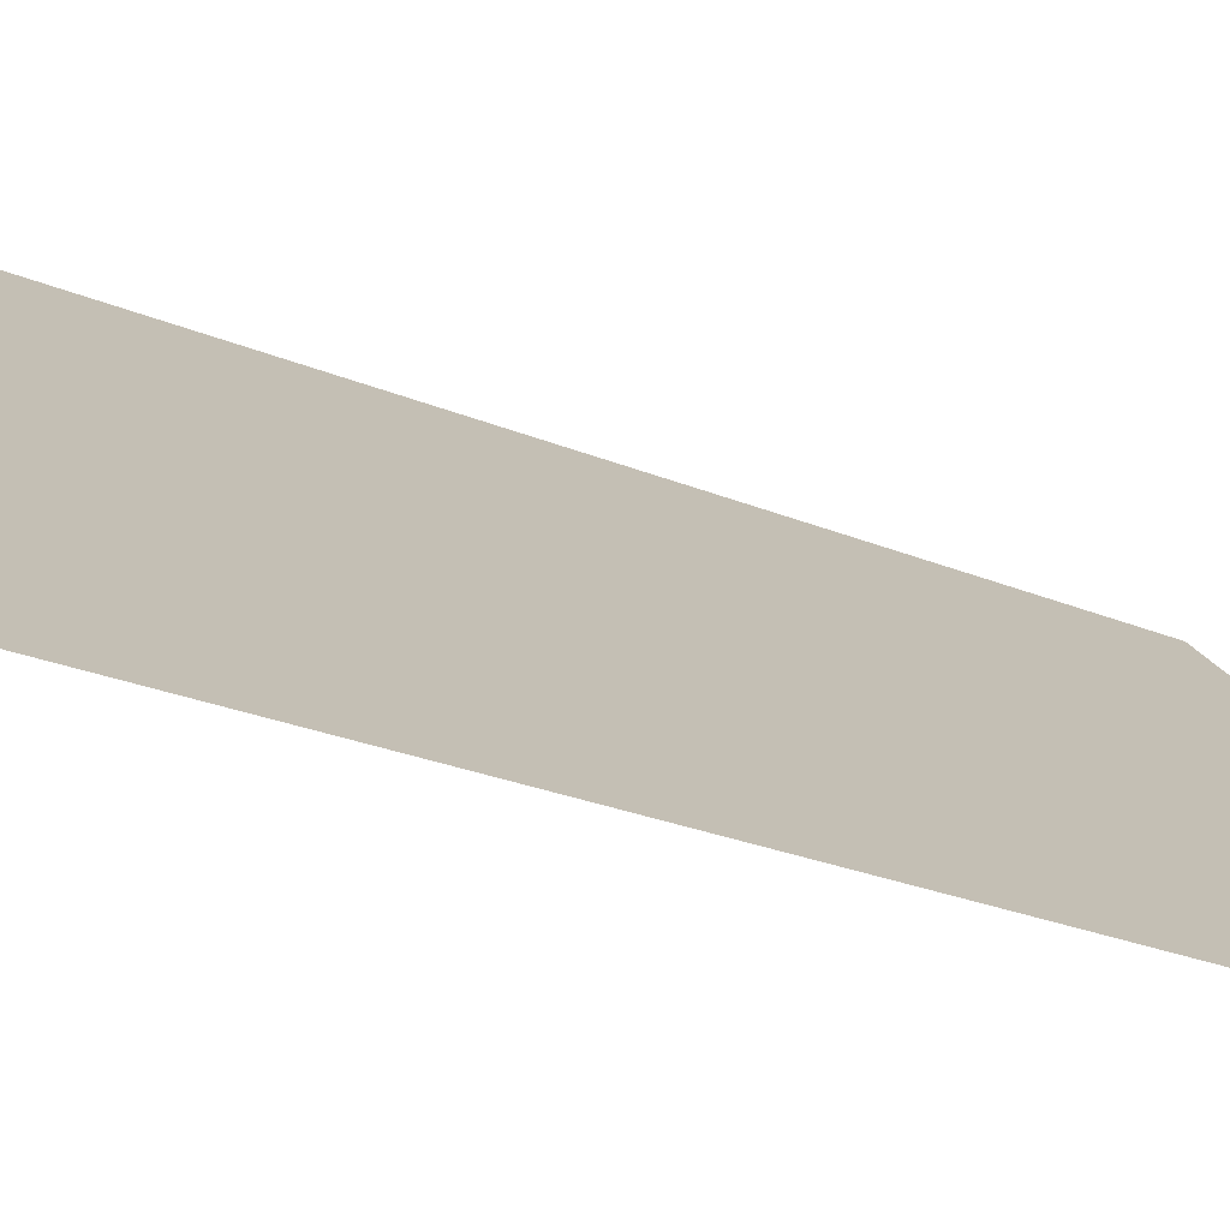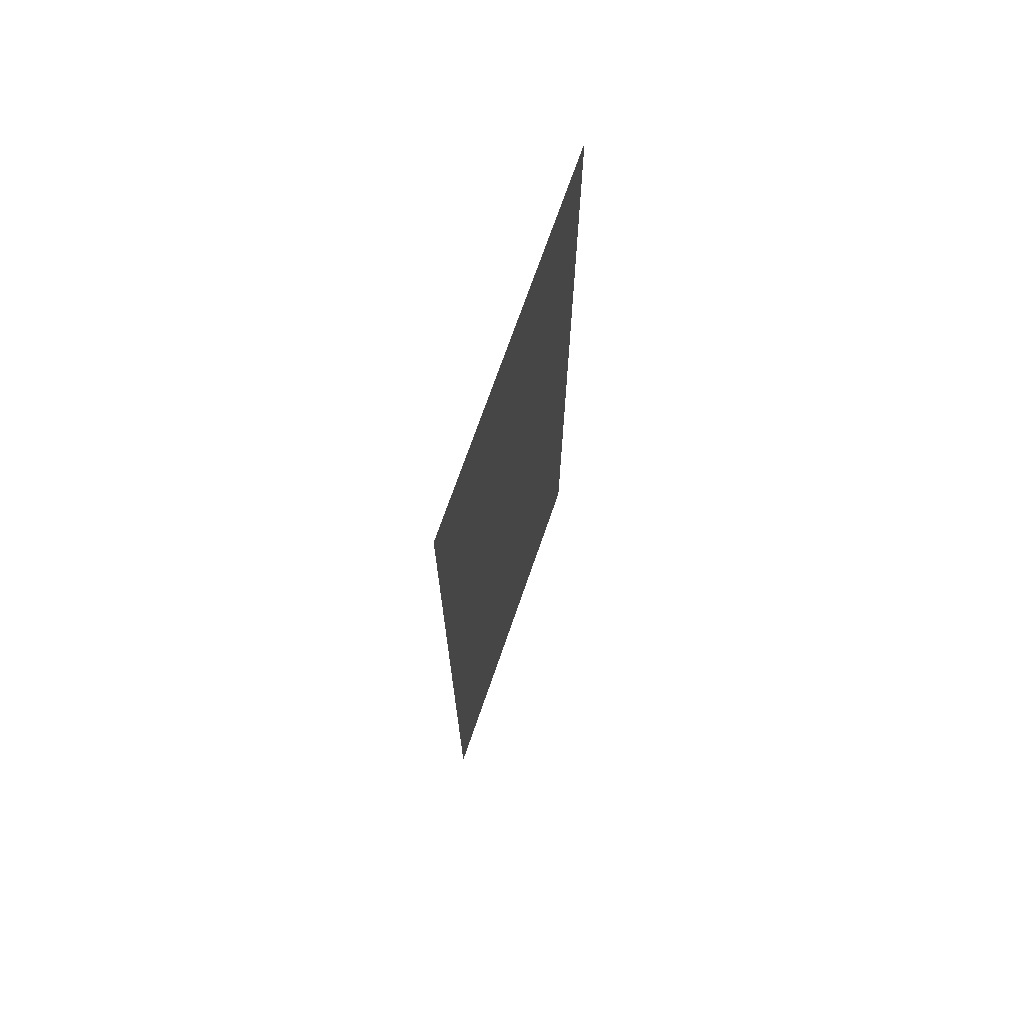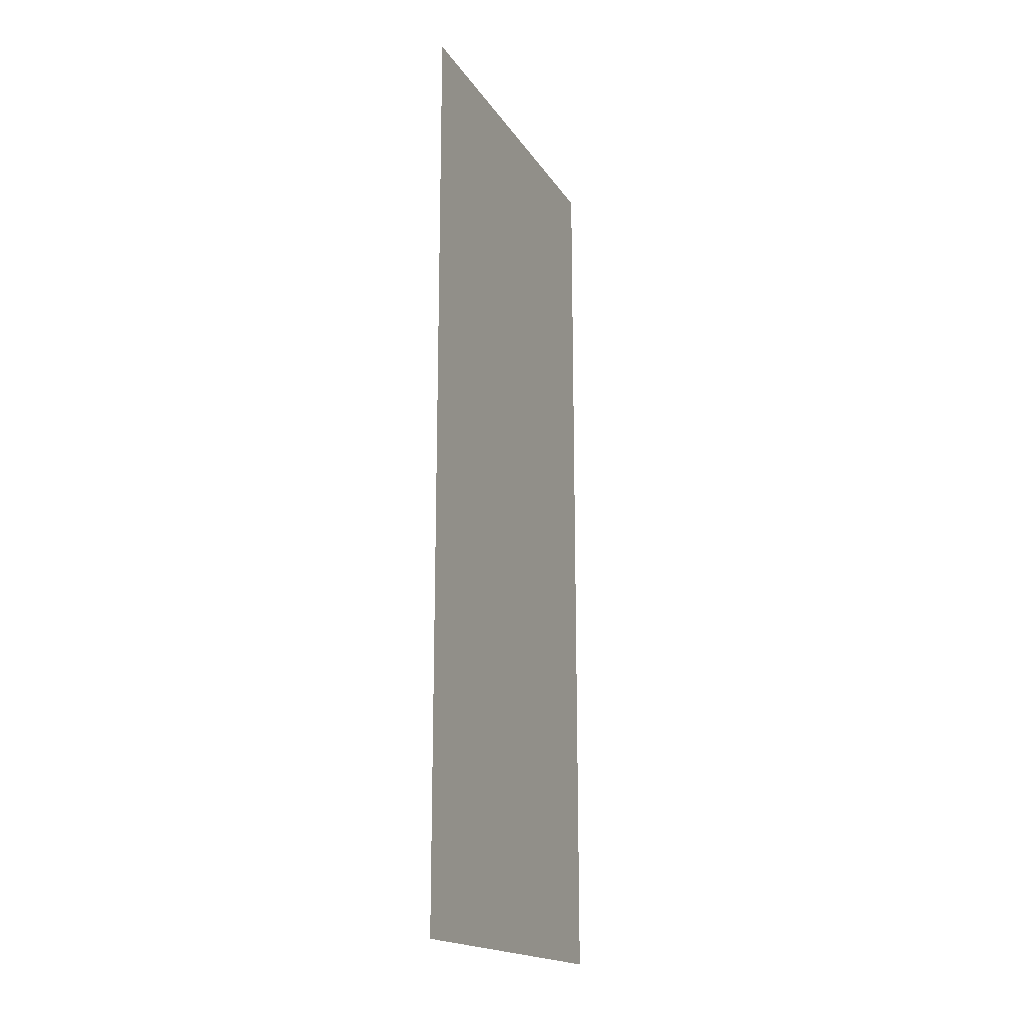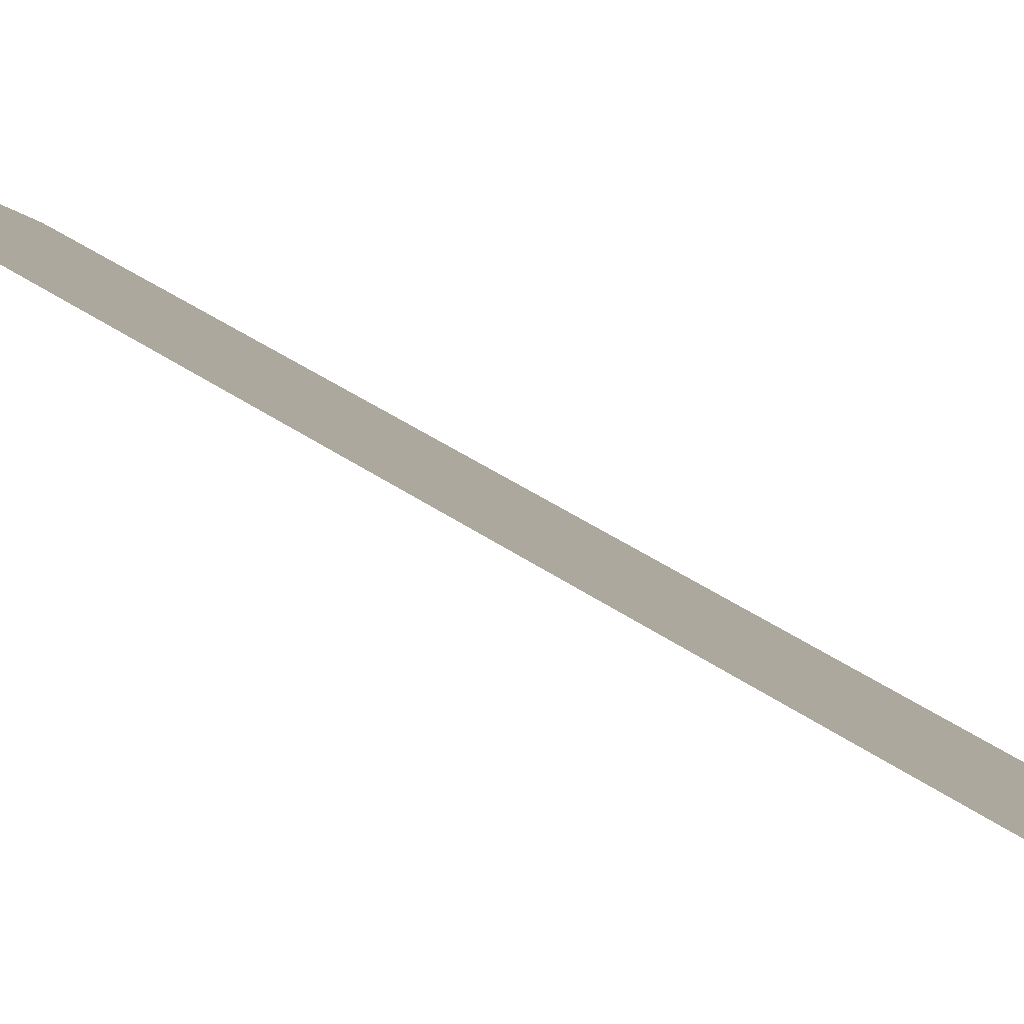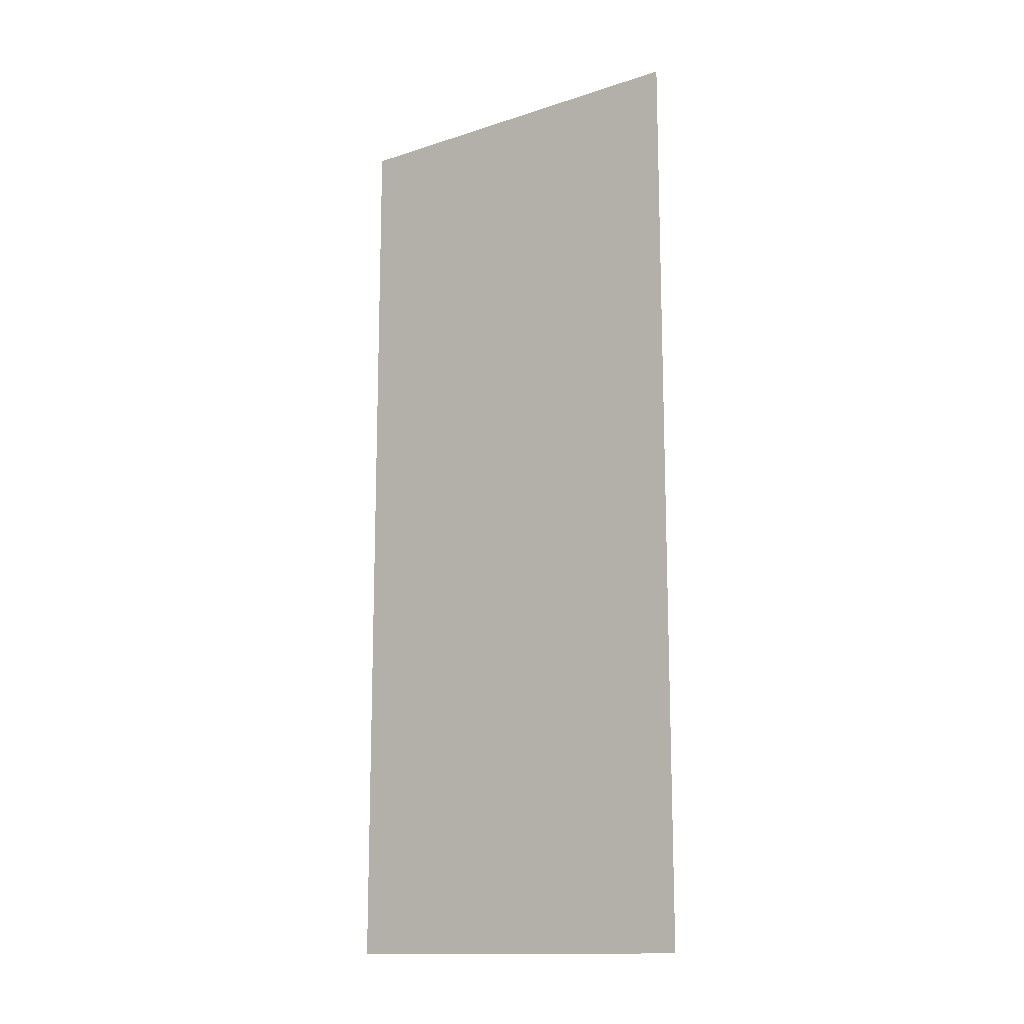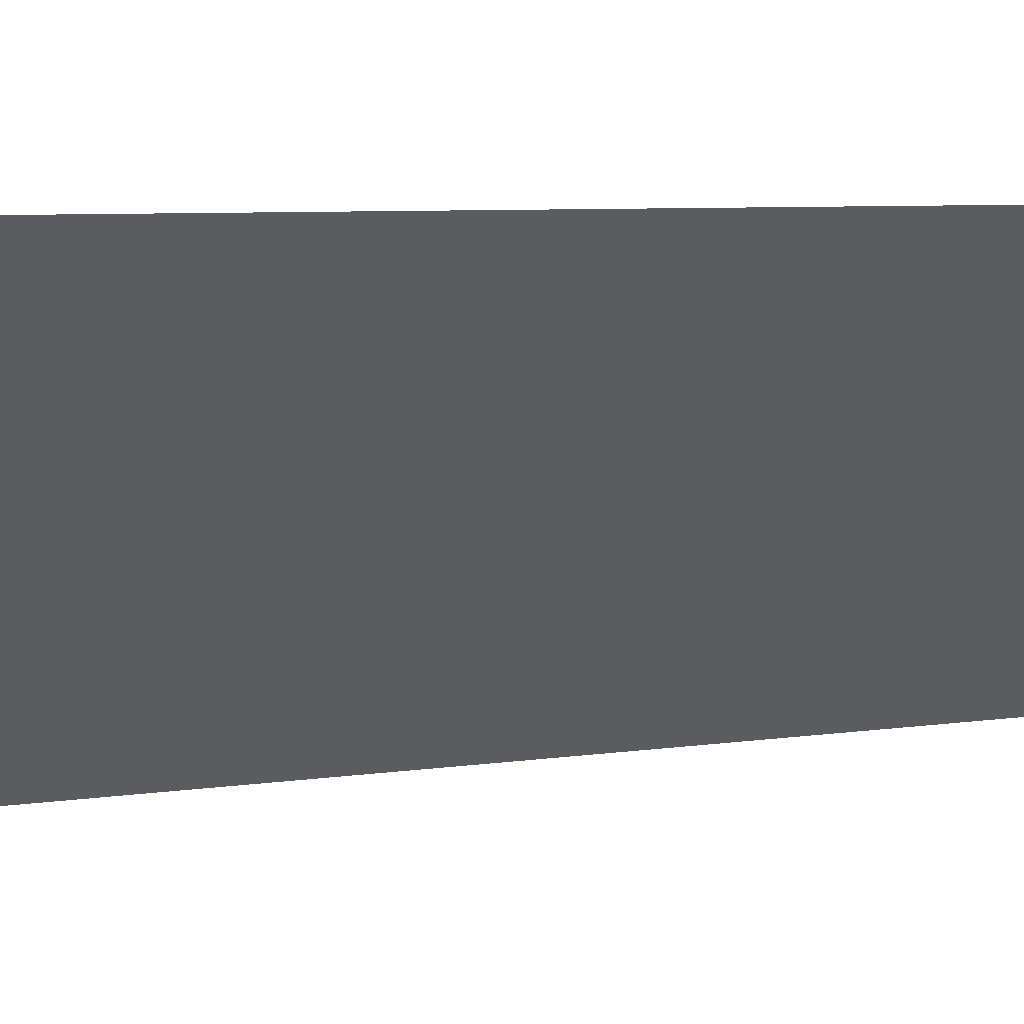
<metadata>
{"format":"obj","ext":"obj","renderer":"f3d","projection":"perspective","resolution":1024,"background":"white","views":[{"elev":-17.9,"azim":46.7,"up":"+Y"},{"elev":71.4,"azim":68.4,"up":"+Z"},{"elev":-17.8,"azim":-108.0,"up":"+Z"},{"elev":35.2,"azim":-46.1,"up":"+Y"},{"elev":-14.1,"azim":-5.0,"up":"+Z"},{"elev":4.5,"azim":-123.7,"up":"+Y"}]}
</metadata>
<code>
o Plane.068_Plane.059
v 0.08629 4.906 -5.948
v 1.754 3.471 -5.948
v 0.08629 4.906 -11.25
v 1.754 3.471 -11.25
f 2 3 1
f 2 4 3

</code>
